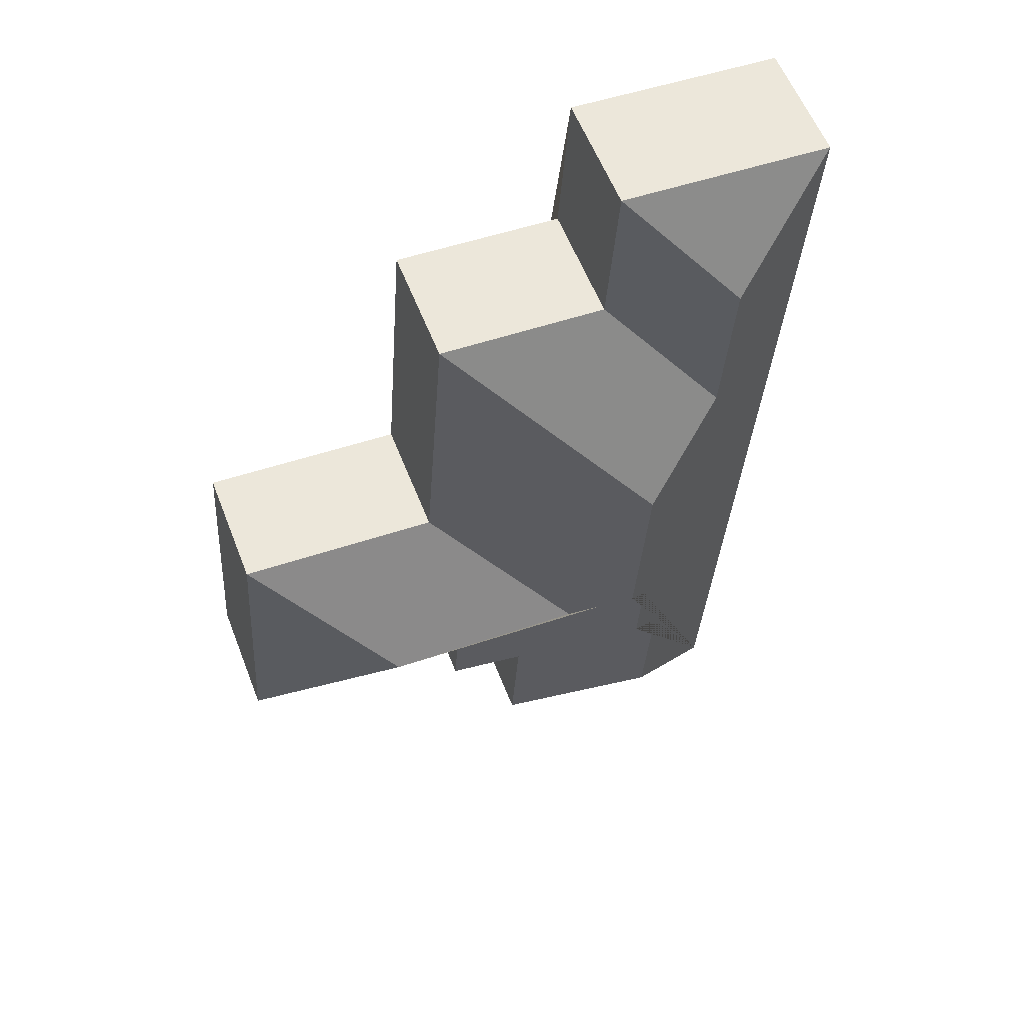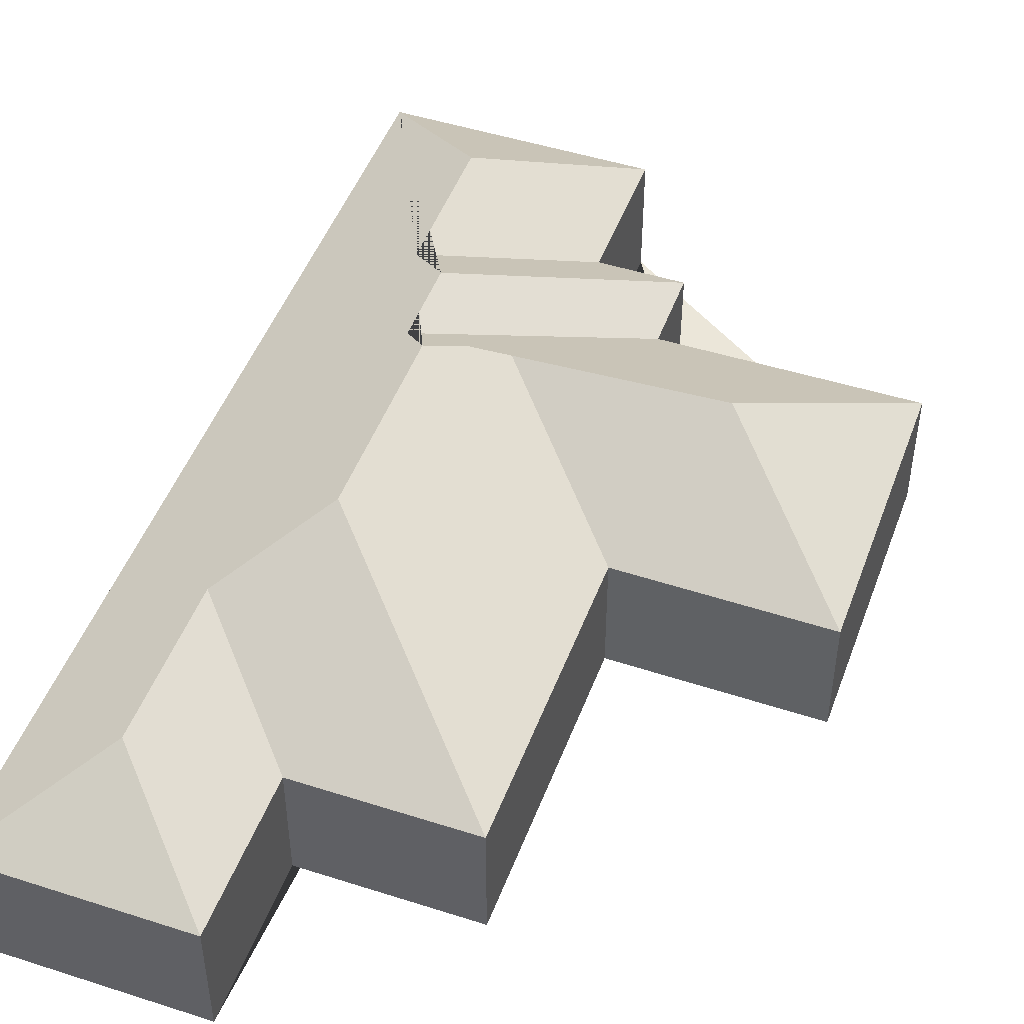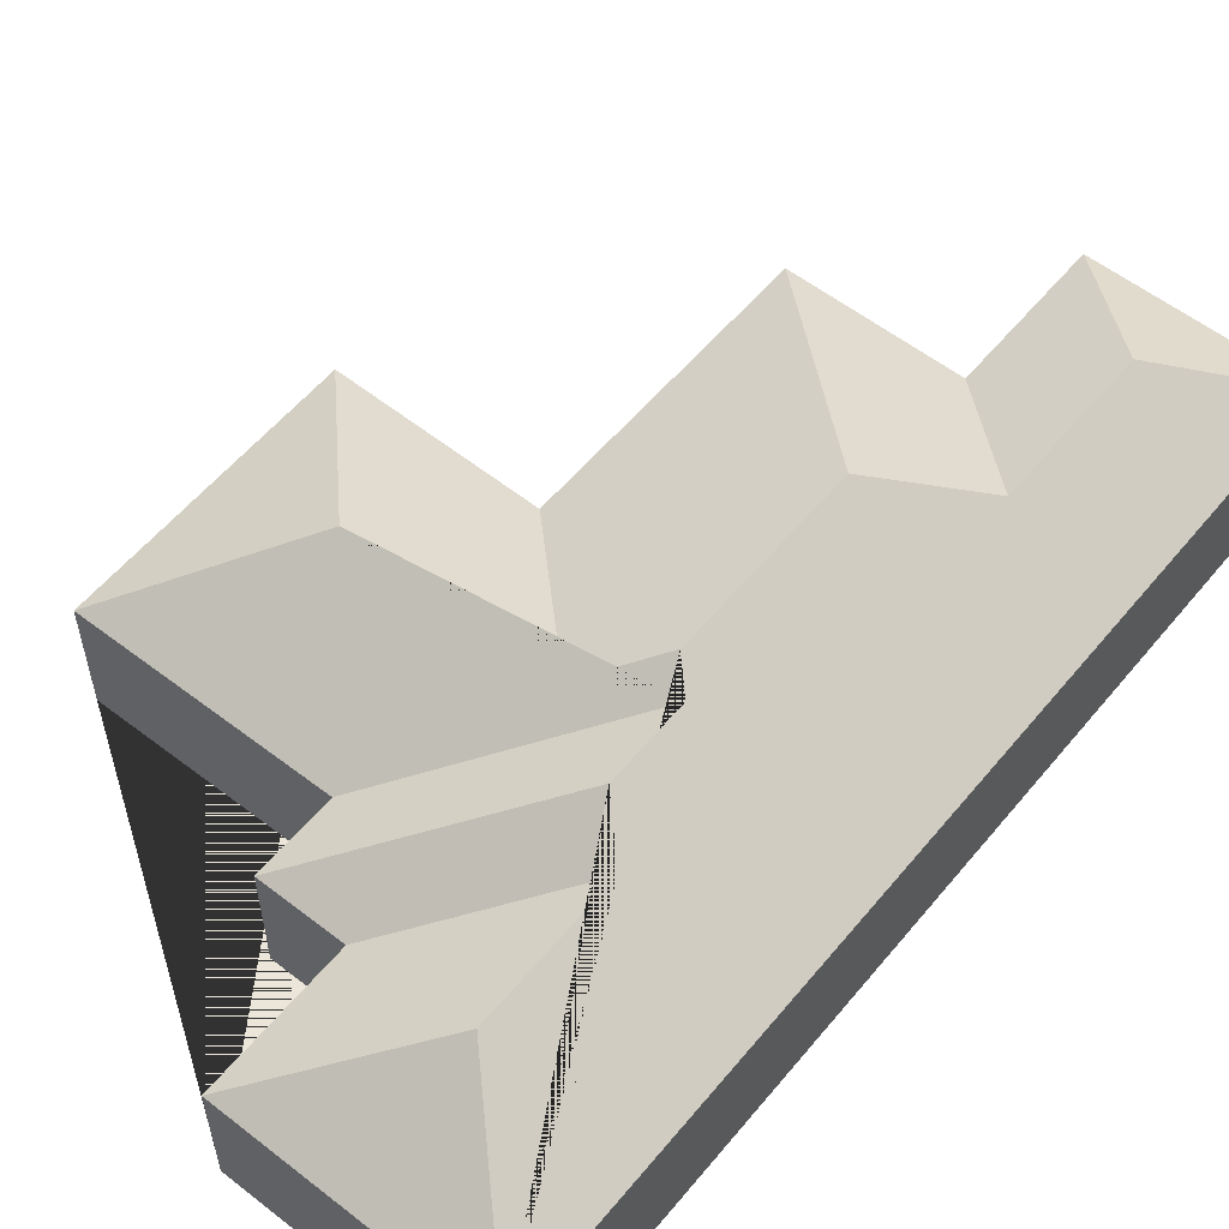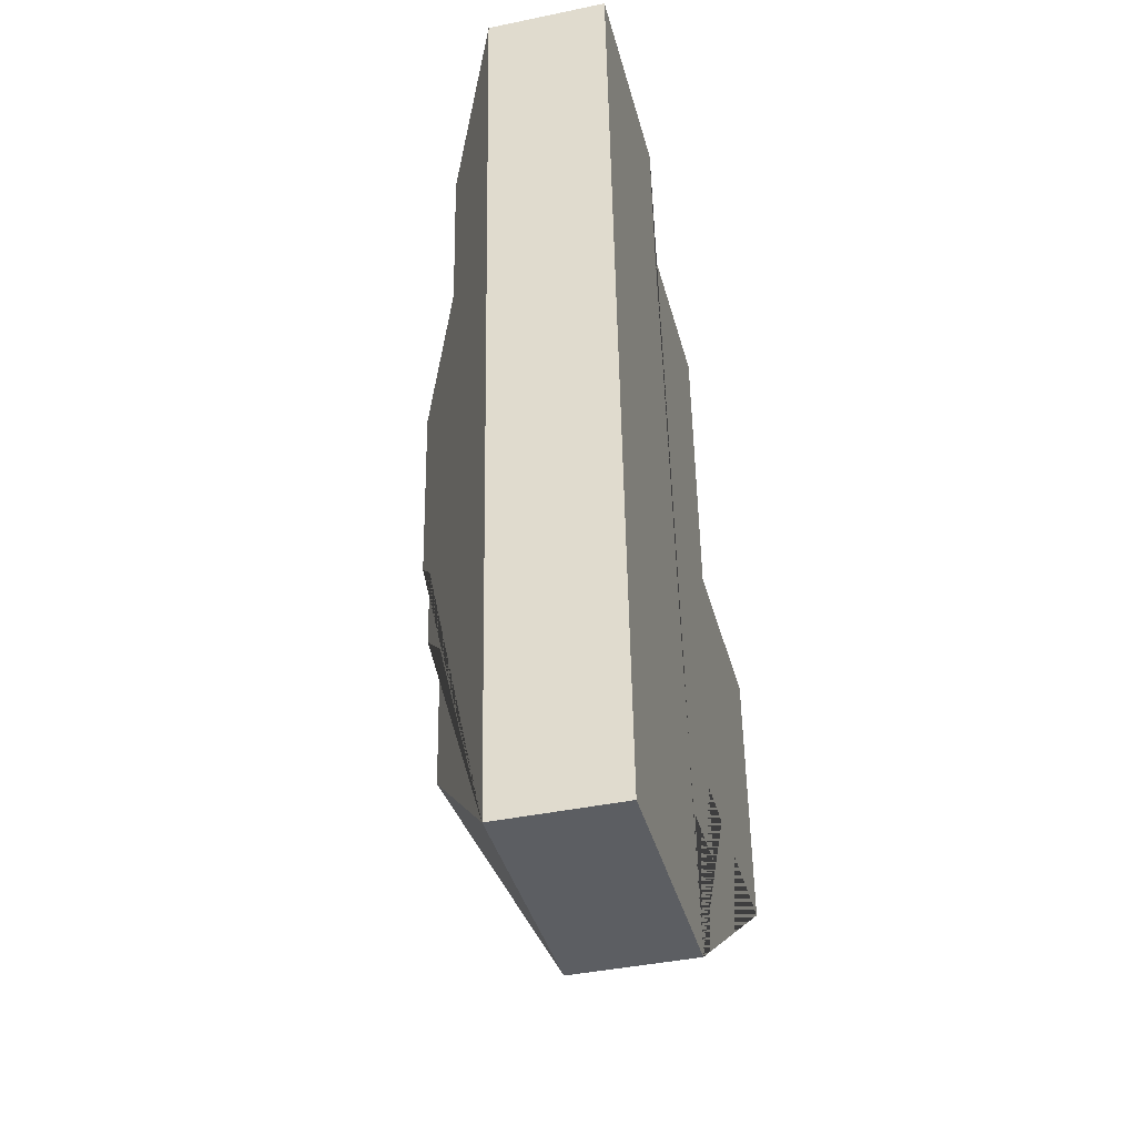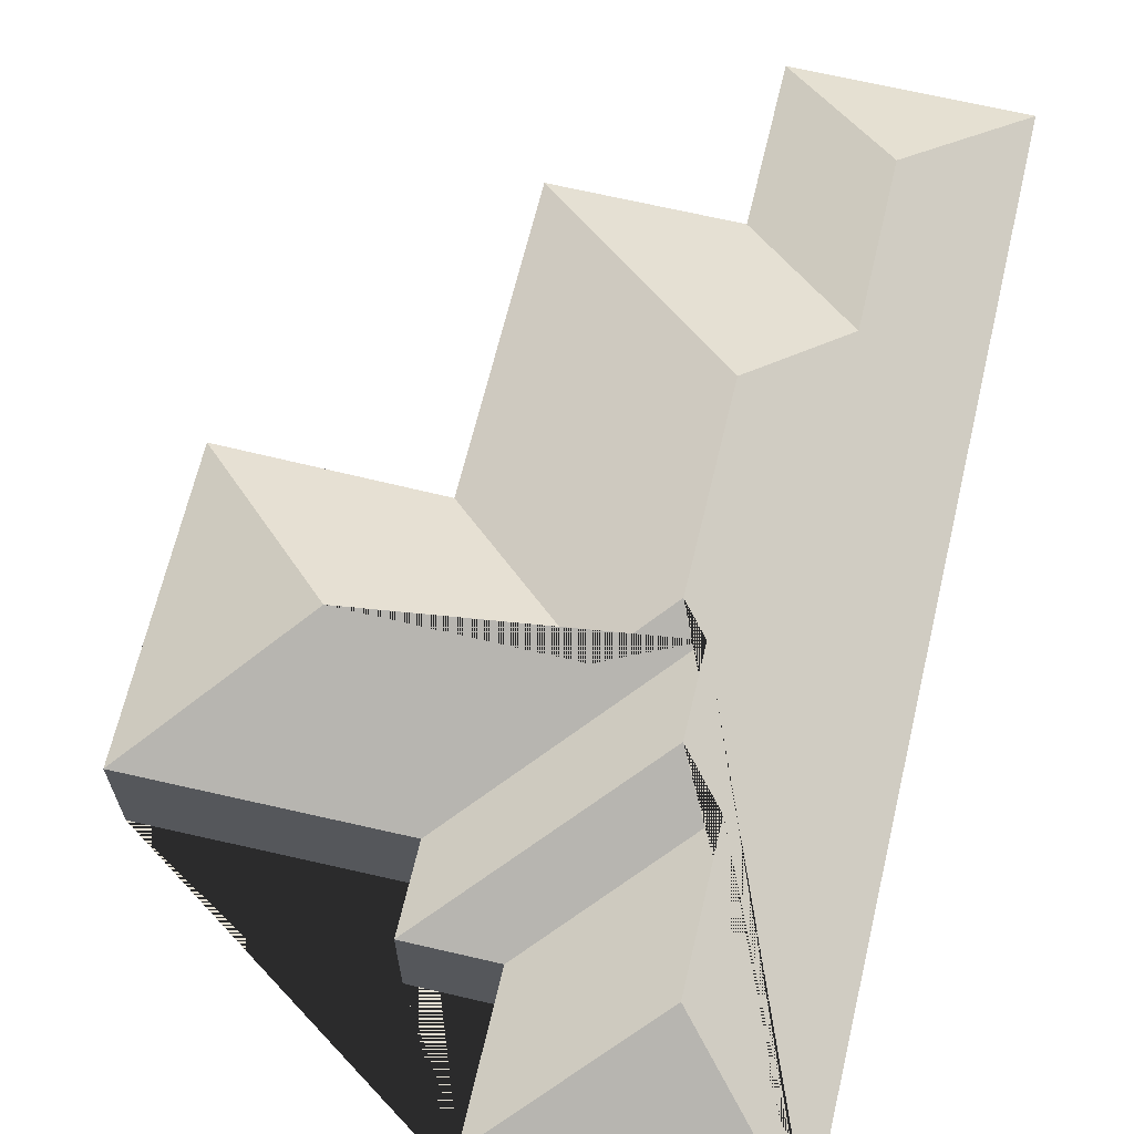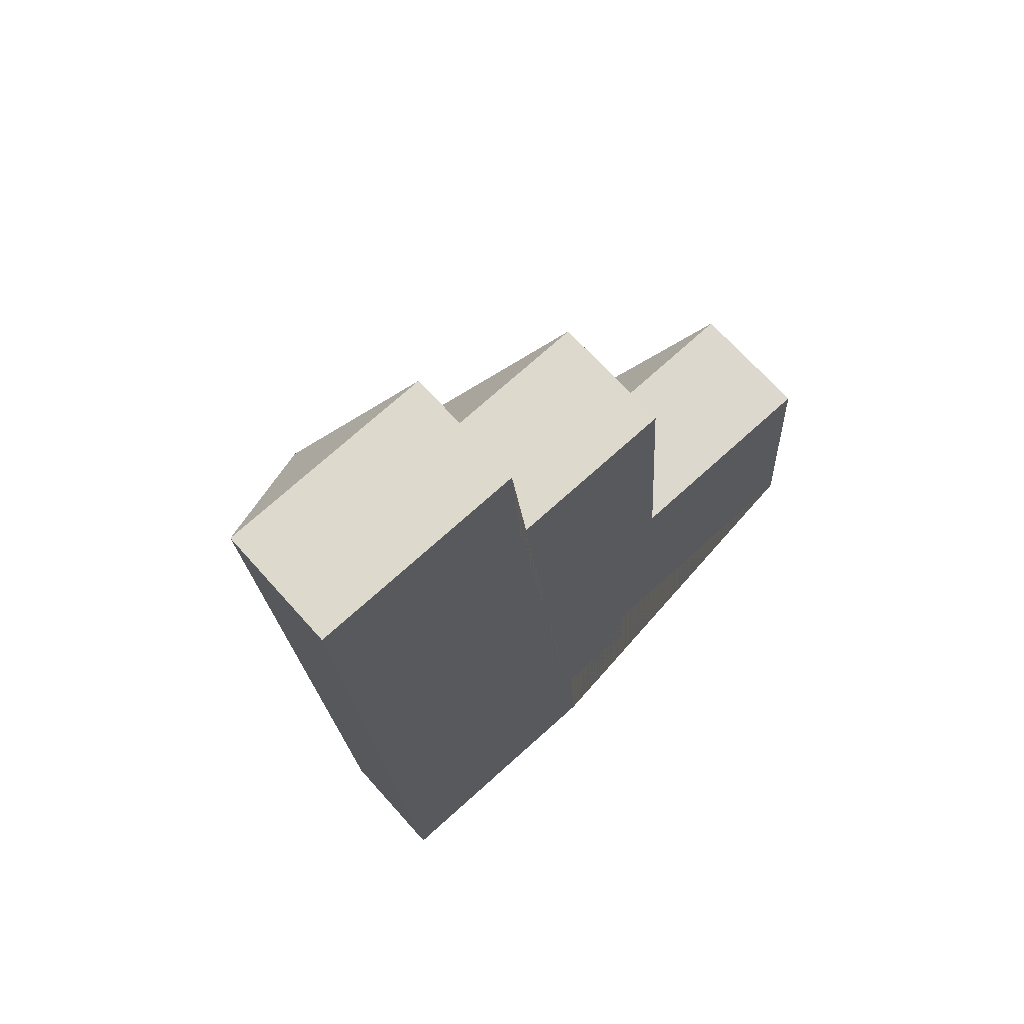
<metadata>
{"format":"obj","ext":"obj","renderer":"f3d","projection":"perspective","resolution":1024,"background":"white","views":[{"elev":58.2,"azim":158.8,"up":"+Z"},{"elev":48.0,"azim":16.1,"up":"+Y"},{"elev":56.7,"azim":-144.7,"up":"+Y"},{"elev":-41.6,"azim":-75.9,"up":"+Z"},{"elev":66.6,"azim":-170.4,"up":"+Y"},{"elev":68.5,"azim":-41.7,"up":"+Z"}]}
</metadata>
<code>
o CG10_500_036063_0027
v 215.6 75 -611
v 57.58 75 -621.3
v 128.3 121.4 -540.4
v 261.2 75 -520.9
v 209.9 75 -524
v 258 75 -471.9
v 410 75 -463
v 122.6 121.4 -453.1
v 145.2 136.2 -427.3
v 192.9 125 -393.2
v 317.6 125.6 -384.9
v 142 136.2 -377.6
v 155.3 145 -362.3
v 398.7 75 -290.4
v 274.4 75 -299.6
v 147.4 144.8 -247.3
v 94.17 114.2 -197.7
v 156.6 75 -125.5
v 261.4 75 -118.7
v 87.74 114.2 -100.1
v 150.2 75 -29.22
v 19.58 75 -37.72
v 215.6 0 -611
v 57.58 0 -621.3
v 19.58 0 -37.72
v 150.2 0 -29.22
v 156.6 0 -125.5
v 261.4 0 -118.7
v 274.4 0 -299.6
v 398.7 0 -290.4
v 410 0 -463
v 258 0 -471.9
v 261.2 0 -520.9
v 209.9 0 -524
f 2 3 1
f 3 8 5 1
f 8 9 4 5
f 9 12 6 4
f 12 13 10 11 7 6
f 11 14 7
f 13 16 19 15 10
f 16 17 18 19
f 17 20 21 18
f 20 22 21
f 2 22 20 17 16 13 12 9 8 3
f 15 14 11 10
f 23 24 25 26 27 28 29 30 31 32 33 34
f 1 23 24 2
f 2 24 25 22
f 22 25 26 21
f 21 26 27 18
f 18 27 28 19
f 19 28 29 15
f 15 29 30 14
f 14 30 31 7
f 7 31 32 6
f 6 32 33 4
f 4 33 34 5
f 5 34 23 1

</code>
